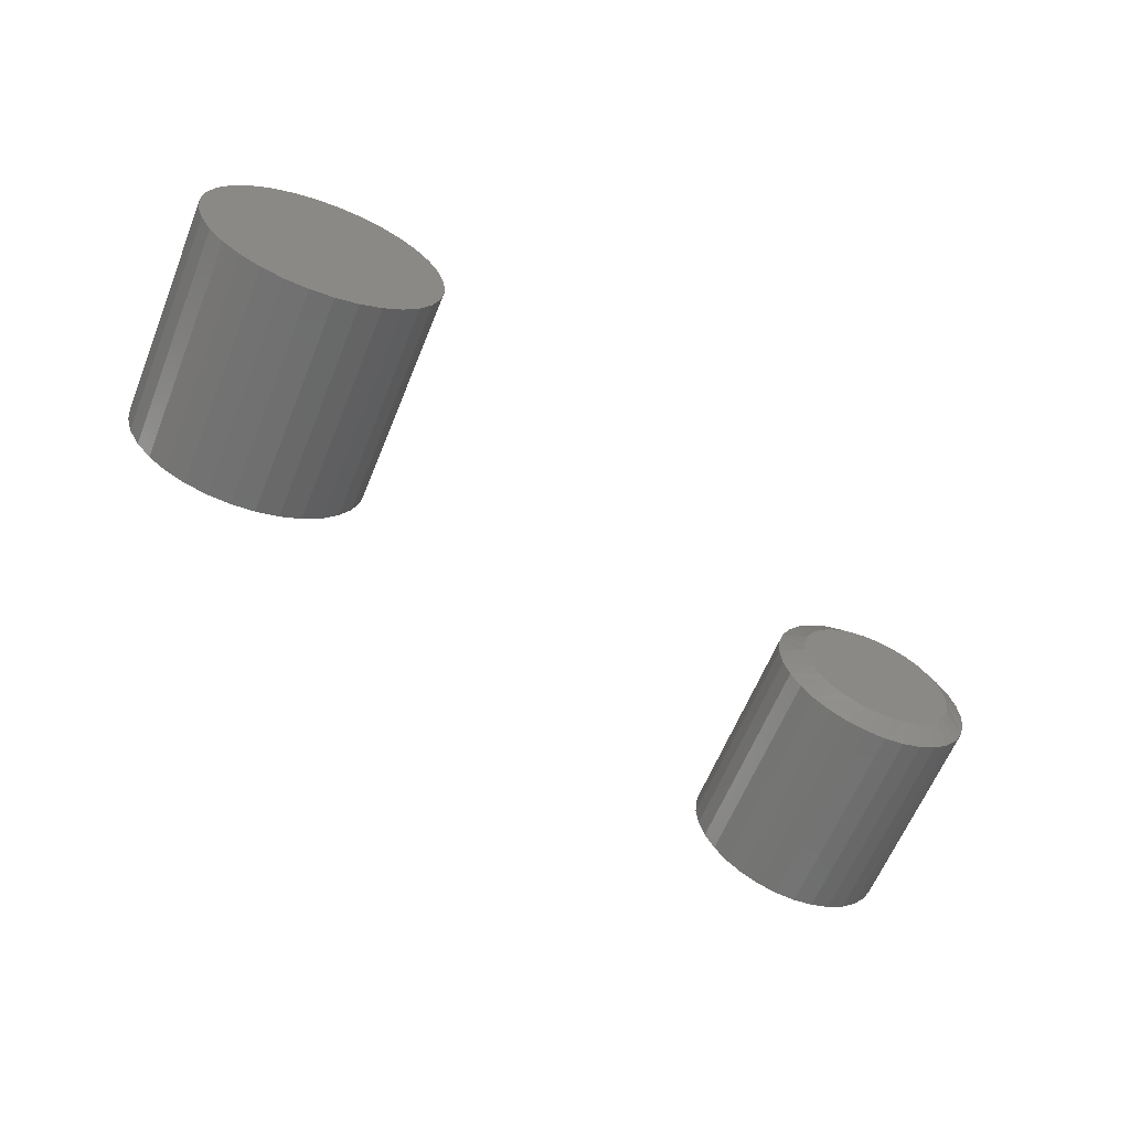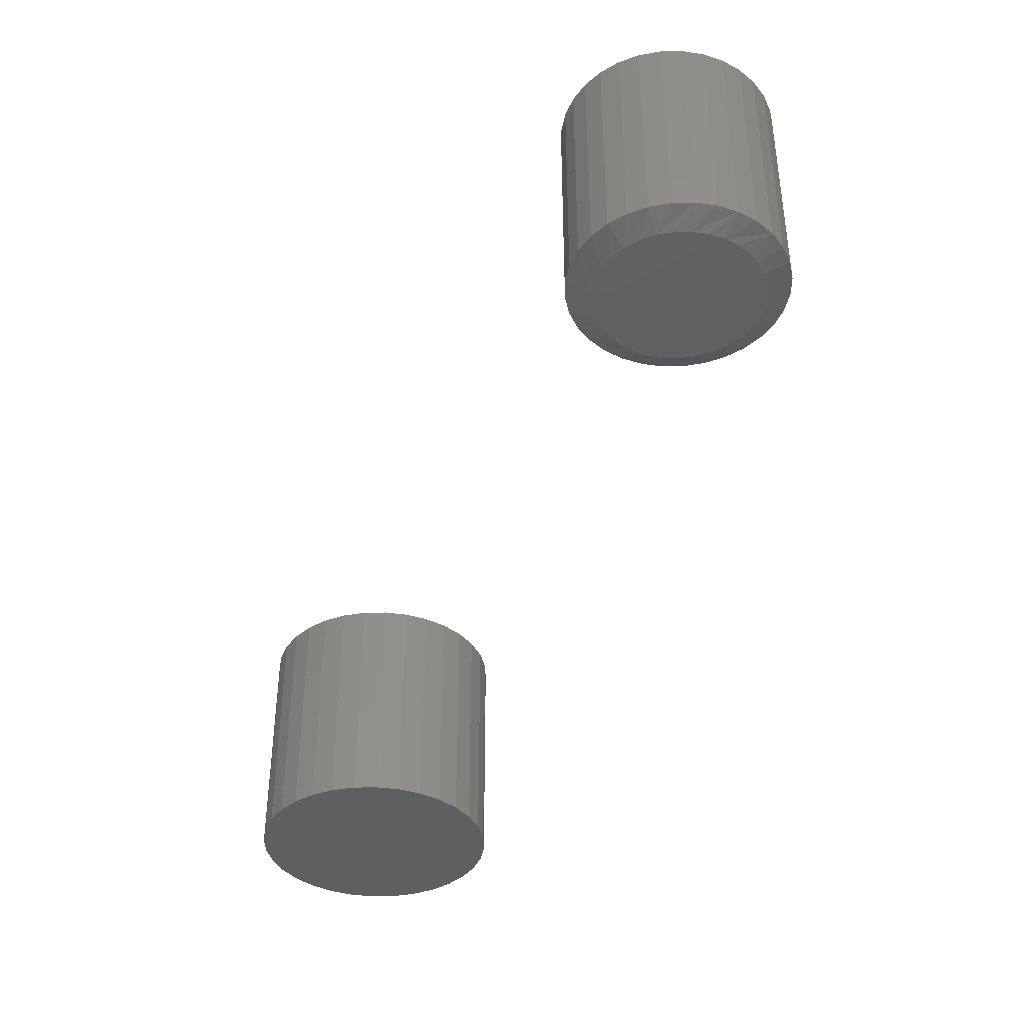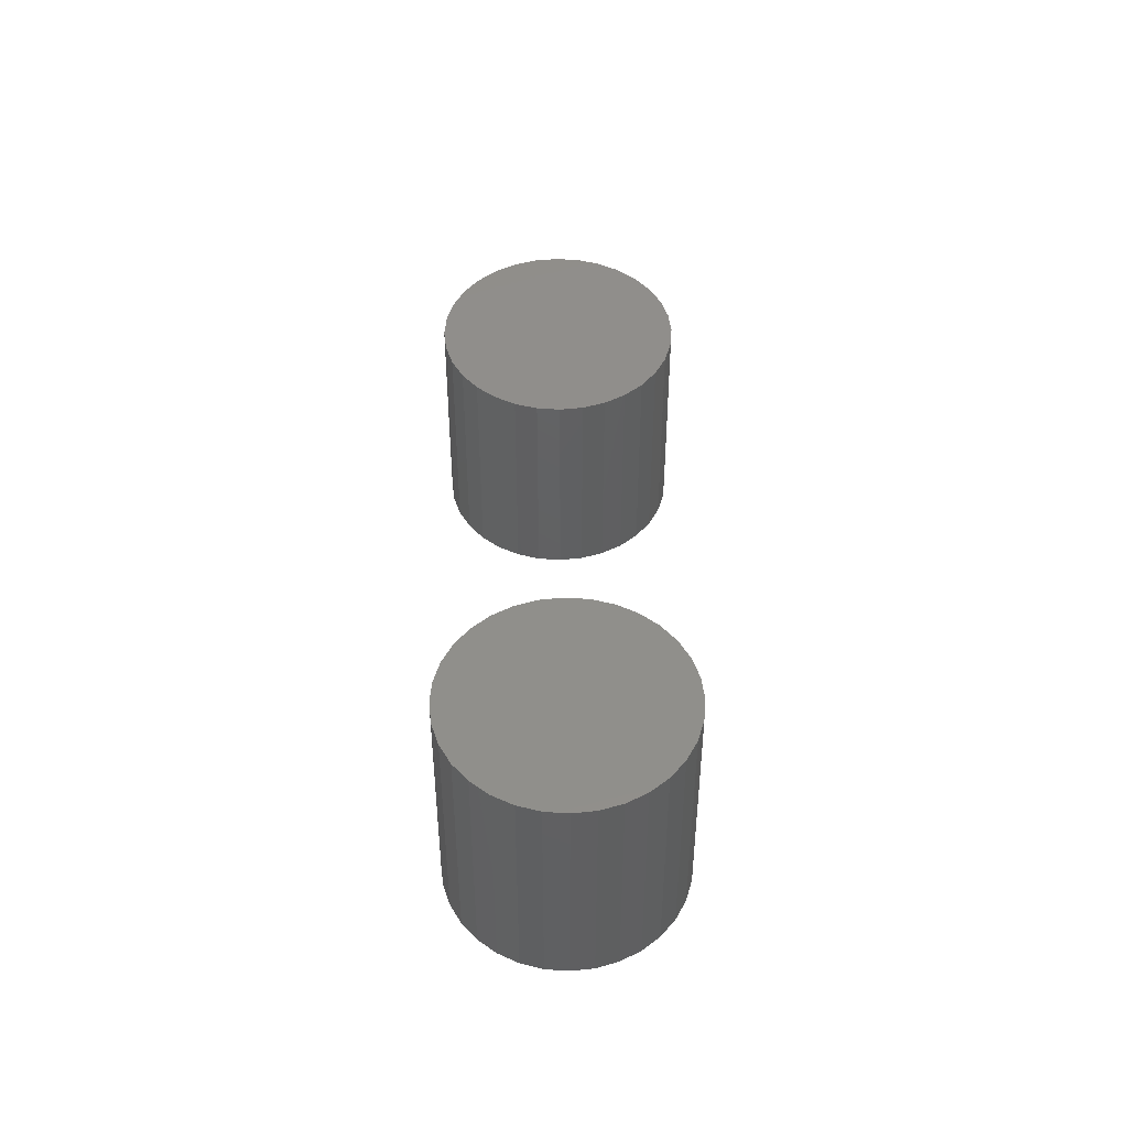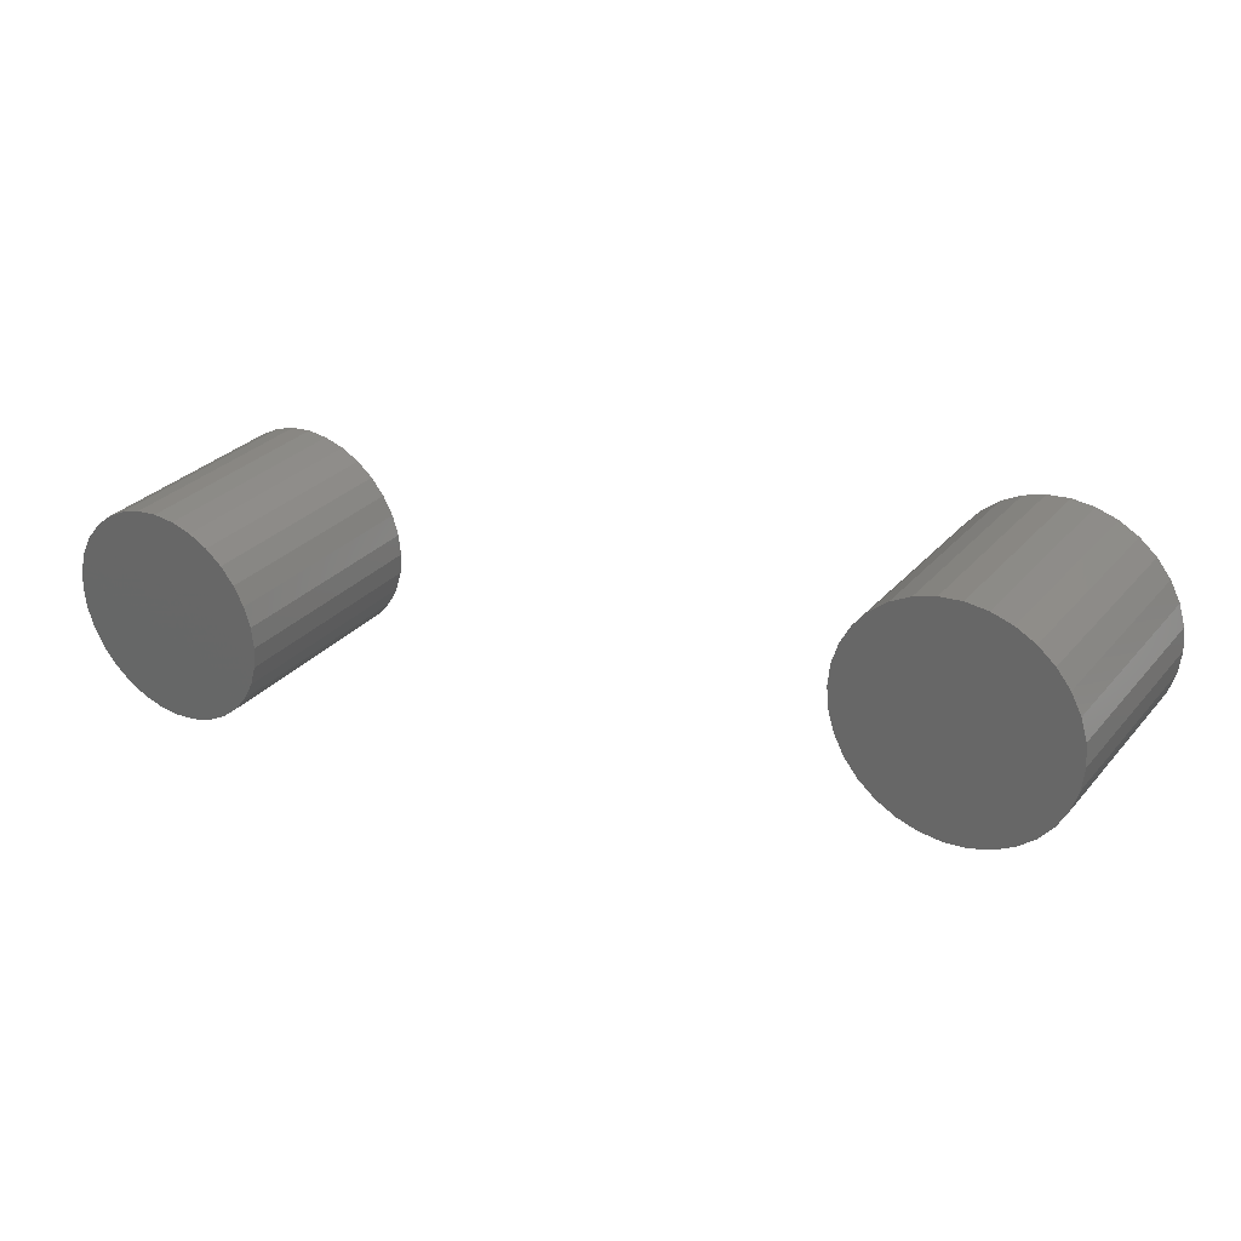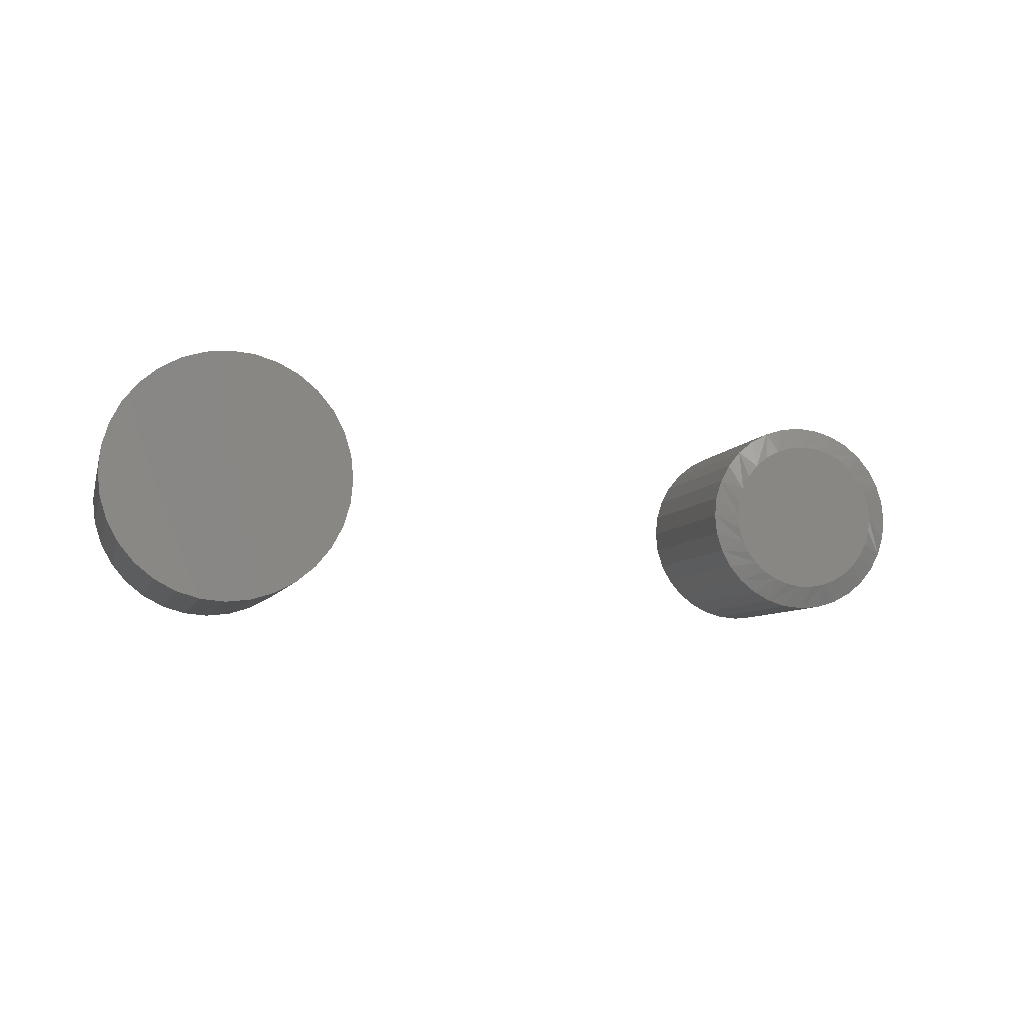
<metadata>
{"format":"stl","ext":"stl","renderer":"f3d","projection":"perspective","resolution":1024,"background":"white","views":[{"elev":-62.6,"azim":157.9,"up":"+Y"},{"elev":-39.1,"azim":-116.8,"up":"+Z"},{"elev":47.4,"azim":-91.1,"up":"+Z"},{"elev":29.5,"azim":32.7,"up":"+Y"},{"elev":-6.7,"azim":166.0,"up":"+Y"}]}
</metadata>
<code>
# stl→obj: 161 verts, 314 faces
v -0.4478 0.1069 0.2969
v -0.4269 0.1049 0.2969
v -0.4686 0.1049 0.2969
v -0.4887 0.09877 0.2969
v -0.4069 0.09877 0.2969
v -0.5072 0.08889 0.2969
v -0.3884 0.08889 0.2969
v -0.4001 -0.0957 0.2969
v -0.4954 -0.0957 0.2969
v -0.3834 -0.08531 0.2969
v -0.477 -0.1028 0.2969
v -0.4185 -0.1028 0.2969
v -0.4576 -0.1065 0.2969
v -0.4379 -0.1065 0.2969
v -0.5122 -0.08531 0.2969
v -0.5268 -0.07202 0.2969
v -0.3688 -0.07202 0.2969
v -0.5387 -0.05628 0.2969
v -0.3569 -0.05628 0.2969
v -0.5475 -0.03862 0.2969
v -0.3481 -0.03862 0.2969
v -0.5529 -0.01964 0.2969
v -0.3427 -0.01964 0.2969
v -0.5547 6.212e-07 0.2969
v -0.3409 -6.212e-18 0.2969
v -0.5526 0.02086 0.2969
v -0.3429 0.02086 0.2969
v -0.5465 0.04091 0.2969
v -0.349 0.04091 0.2969
v -0.5367 0.0594 0.2969
v -0.3589 0.05939 0.2969
v -0.5234 0.0756 0.2969
v -0.3722 0.0756 0.2969
v -0.3096 -3.384e-17 0.3125
v -0.3096 0 0.5938
v -0.3123 -0.02695 0.3125
v -0.3123 -0.02695 0.5938
v -0.3201 -0.05287 0.3125
v -0.3201 -0.05287 0.5938
v -0.3329 -0.07676 0.3125
v -0.3329 -0.07676 0.5938
v -0.3501 -0.09769 0.3125
v -0.3501 -0.09769 0.5938
v -0.371 -0.1149 0.3125
v -0.371 -0.1149 0.5938
v -0.3949 -0.1276 0.3125
v -0.3949 -0.1276 0.5938
v -0.4208 -0.1355 0.3125
v -0.4208 -0.1355 0.5938
v -0.4478 -0.1382 0.3125
v -0.4478 -0.1382 0.5938
v -0.4747 -0.1355 0.3125
v -0.4747 -0.1355 0.5938
v -0.5007 -0.1276 0.3125
v -0.5007 -0.1276 0.5938
v -0.5245 -0.1149 0.3125
v -0.5245 -0.1149 0.5938
v -0.5455 -0.09769 0.3125
v -0.5455 -0.09769 0.5938
v -0.5627 -0.07676 0.3125
v -0.5627 -0.07676 0.5938
v -0.5754 -0.05287 0.3125
v -0.5754 -0.05287 0.5938
v -0.5833 -0.02695 0.3125
v -0.5833 -0.02695 0.5938
v -0.5859 1.692e-17 0.3125
v -0.5859 1.692e-17 0.5938
v -0.5833 0.02695 0.3125
v -0.5833 0.02695 0.5938
v -0.5754 0.05287 0.3125
v -0.5754 0.05287 0.5938
v -0.5627 0.07676 0.3125
v -0.5627 0.07676 0.5938
v -0.5455 0.09769 0.3125
v -0.5455 0.09769 0.5938
v -0.5245 0.1149 0.3125
v -0.5245 0.1149 0.5938
v -0.5007 0.1276 0.3125
v -0.5007 0.1276 0.5938
v -0.4747 0.1355 0.3125
v -0.4747 0.1355 0.5938
v -0.4478 0.1382 0.3125
v -0.4478 0.1382 0.5938
v -0.4208 0.1355 0.3125
v -0.4208 0.1355 0.5938
v -0.3949 0.1276 0.3125
v -0.3949 0.1276 0.5938
v -0.371 0.1149 0.3125
v -0.371 0.1149 0.5938
v -0.3501 0.09769 0.3125
v -0.3501 0.09769 0.5938
v -0.3329 0.07676 0.3125
v -0.3329 0.07676 0.5938
v -0.3201 0.05287 0.3125
v -0.3201 0.05287 0.5938
v -0.3123 0.02695 0.3125
v -0.3123 0.02695 0.5938
v 0.4192 0.1494 0.2969
v 0.4808 0.1494 0.2969
v 0.45 0.1524 0.2969
v 0.3896 0.1404 0.2969
v 0.5104 0.1404 0.2969
v 0.5104 -0.1514 0.2969
v 0.4192 -0.1604 0.2969
v 0.4808 -0.1604 0.2969
v 0.45 -0.1634 0.2969
v 0.5377 0.1258 0.2969
v 0.3623 0.1258 0.2969
v 0.5616 0.1061 0.2969
v 0.3384 0.1061 0.2969
v 0.5813 0.08221 0.2969
v 0.3187 0.08221 0.2969
v 0.5959 0.05491 0.2969
v 0.3041 0.05491 0.2969
v 0.6049 0.02529 0.2969
v 0.2951 0.02529 0.2969
v 0.6079 -0.00551 0.2969
v 0.2921 -0.00551 0.2969
v 0.6049 -0.03631 0.2969
v 0.2951 -0.03631 0.2969
v 0.5959 -0.06593 0.2969
v 0.3041 -0.06593 0.2969
v 0.5813 -0.09323 0.2969
v 0.3187 -0.09323 0.2969
v 0.5616 -0.1172 0.2969
v 0.3384 -0.1172 0.2969
v 0.5377 -0.1368 0.2969
v 0.3623 -0.1368 0.2969
v 0.3896 -0.1514 0.2969
v 0.45 0.1524 0
v 0.4808 0.1494 0
v 0.4192 0.1494 0
v 0.3896 0.1404 0
v 0.5104 0.1404 0
v 0.4808 -0.1604 0
v 0.4192 -0.1604 0
v 0.5104 -0.1514 0
v 0.45 -0.1634 0
v 0.3896 -0.1514 0
v 0.3623 -0.1368 0
v 0.5377 -0.1368 0
v 0.3384 -0.1172 0
v 0.5616 -0.1172 0
v 0.3187 -0.09323 0
v 0.5813 -0.09323 0
v 0.3041 -0.06593 0
v 0.5959 -0.06593 0
v 0.2951 -0.03631 0
v 0.6049 -0.03631 0
v 0.2921 -0.00551 0
v 0.6079 -0.00551 0
v 0.2951 0.02529 0
v 0.6049 0.02529 0
v 0.3041 0.05491 0
v 0.5959 0.05491 0
v 0.3187 0.08221 0
v 0.5813 0.08221 0
v 0.3384 0.1061 0
v 0.5616 0.1061 0
v 0.3623 0.1258 0
v 0.5377 0.1258 0
f 1 2 3
f 4 3 2
f 5 4 2
f 6 4 5
f 7 6 5
f 8 9 10
f 11 9 8
f 12 11 8
f 13 11 12
f 14 13 12
f 9 15 10
f 10 15 16
f 10 16 17
f 17 16 18
f 17 18 19
f 19 18 20
f 19 20 21
f 21 20 22
f 21 22 23
f 23 22 24
f 23 24 25
f 25 24 26
f 25 26 27
f 27 26 28
f 27 28 29
f 29 28 30
f 29 30 31
f 31 30 32
f 31 32 33
f 33 32 6
f 33 6 7
f 34 35 36
f 36 35 37
f 36 37 38
f 38 37 39
f 38 39 40
f 40 39 41
f 40 41 42
f 42 41 43
f 42 43 44
f 44 43 45
f 44 45 46
f 46 45 47
f 46 47 48
f 48 47 49
f 48 49 50
f 50 49 51
f 50 51 52
f 52 51 53
f 52 53 54
f 54 53 55
f 54 55 56
f 56 55 57
f 56 57 58
f 58 57 59
f 58 59 60
f 60 59 61
f 60 61 62
f 62 61 63
f 62 63 64
f 64 63 65
f 64 65 66
f 66 65 67
f 66 67 68
f 68 67 69
f 68 69 70
f 70 69 71
f 70 71 72
f 72 71 73
f 72 73 74
f 74 73 75
f 74 75 76
f 76 75 77
f 76 77 78
f 78 77 79
f 78 79 80
f 80 79 81
f 80 81 82
f 82 81 83
f 82 83 84
f 84 83 85
f 84 85 86
f 86 85 87
f 86 87 88
f 88 87 89
f 88 89 90
f 90 89 91
f 90 91 92
f 92 91 93
f 92 93 94
f 94 93 95
f 94 95 96
f 96 95 97
f 96 97 34
f 34 97 35
f 68 70 28
f 34 25 96
f 92 94 29
f 88 90 33
f 84 86 5
f 80 82 1
f 76 78 4
f 72 74 32
f 68 28 66
f 66 28 26
f 66 26 24
f 96 25 94
f 94 25 27
f 94 27 29
f 92 29 90
f 90 29 31
f 90 31 33
f 88 33 86
f 86 33 7
f 86 7 5
f 84 5 82
f 82 5 2
f 82 2 1
f 80 1 78
f 78 1 3
f 78 3 4
f 76 4 74
f 74 4 6
f 74 6 32
f 72 32 70
f 70 32 30
f 70 30 28
f 18 58 60
f 60 62 18
f 18 62 20
f 15 54 56
f 56 58 15
f 15 58 16
f 11 50 52
f 52 54 11
f 11 54 9
f 14 46 48
f 48 50 14
f 14 50 13
f 8 42 44
f 44 46 8
f 8 46 12
f 17 38 40
f 40 42 17
f 17 42 10
f 36 38 21
f 21 38 19
f 66 24 64
f 58 18 16
f 54 15 9
f 50 11 13
f 46 14 12
f 42 8 10
f 38 17 19
f 34 36 21
f 34 21 23
f 34 23 25
f 64 24 62
f 62 24 22
f 62 22 20
f 81 85 83
f 85 81 79
f 85 79 87
f 47 53 49
f 49 53 51
f 87 79 89
f 89 79 77
f 89 77 91
f 91 77 75
f 91 75 93
f 93 75 73
f 93 73 95
f 95 73 71
f 95 71 97
f 97 71 69
f 97 69 35
f 35 69 67
f 35 67 37
f 37 67 65
f 37 65 39
f 39 65 63
f 39 63 41
f 41 63 61
f 41 61 43
f 43 61 59
f 43 59 45
f 45 59 57
f 45 57 47
f 47 57 55
f 47 55 53
f 98 99 100
f 99 98 101
f 99 101 102
f 103 104 105
f 105 104 106
f 102 101 107
f 107 101 108
f 107 108 109
f 109 108 110
f 109 110 111
f 111 110 112
f 111 112 113
f 113 112 114
f 113 114 115
f 115 114 116
f 115 116 117
f 117 116 118
f 117 118 119
f 119 118 120
f 119 120 121
f 121 120 122
f 121 122 123
f 123 122 124
f 123 124 125
f 125 124 126
f 125 126 127
f 127 126 128
f 127 128 103
f 103 128 129
f 103 129 104
f 130 131 132
f 133 132 131
f 134 133 131
f 135 136 137
f 138 136 135
f 136 139 137
f 137 139 140
f 137 140 141
f 141 140 142
f 141 142 143
f 143 142 144
f 143 144 145
f 145 144 146
f 145 146 147
f 147 146 148
f 147 148 149
f 149 148 150
f 149 150 151
f 151 150 152
f 151 152 153
f 153 152 154
f 153 154 155
f 155 154 156
f 155 156 157
f 157 156 158
f 157 158 159
f 159 158 160
f 159 160 161
f 161 160 133
f 161 133 134
f 151 117 149
f 149 117 119
f 149 119 147
f 147 119 121
f 147 121 145
f 145 121 123
f 145 123 143
f 143 123 125
f 143 125 141
f 141 125 127
f 141 127 137
f 137 127 103
f 137 103 135
f 135 103 105
f 135 105 138
f 138 105 106
f 138 106 136
f 136 106 104
f 136 104 139
f 139 104 129
f 139 129 140
f 140 129 128
f 140 128 142
f 142 128 126
f 142 126 144
f 144 126 124
f 144 124 146
f 146 124 122
f 146 122 148
f 148 122 120
f 148 120 150
f 150 120 118
f 150 118 152
f 152 118 116
f 152 116 154
f 154 116 114
f 154 114 156
f 156 114 112
f 156 112 158
f 158 112 110
f 158 110 160
f 160 110 108
f 160 108 133
f 133 108 101
f 133 101 132
f 132 101 98
f 132 98 130
f 130 98 100
f 130 100 131
f 131 100 99
f 131 99 134
f 134 99 102
f 134 102 161
f 161 102 107
f 161 107 159
f 159 107 109
f 159 109 157
f 157 109 111
f 157 111 155
f 155 111 113
f 155 113 153
f 153 113 115
f 153 115 151
f 151 115 117

</code>
